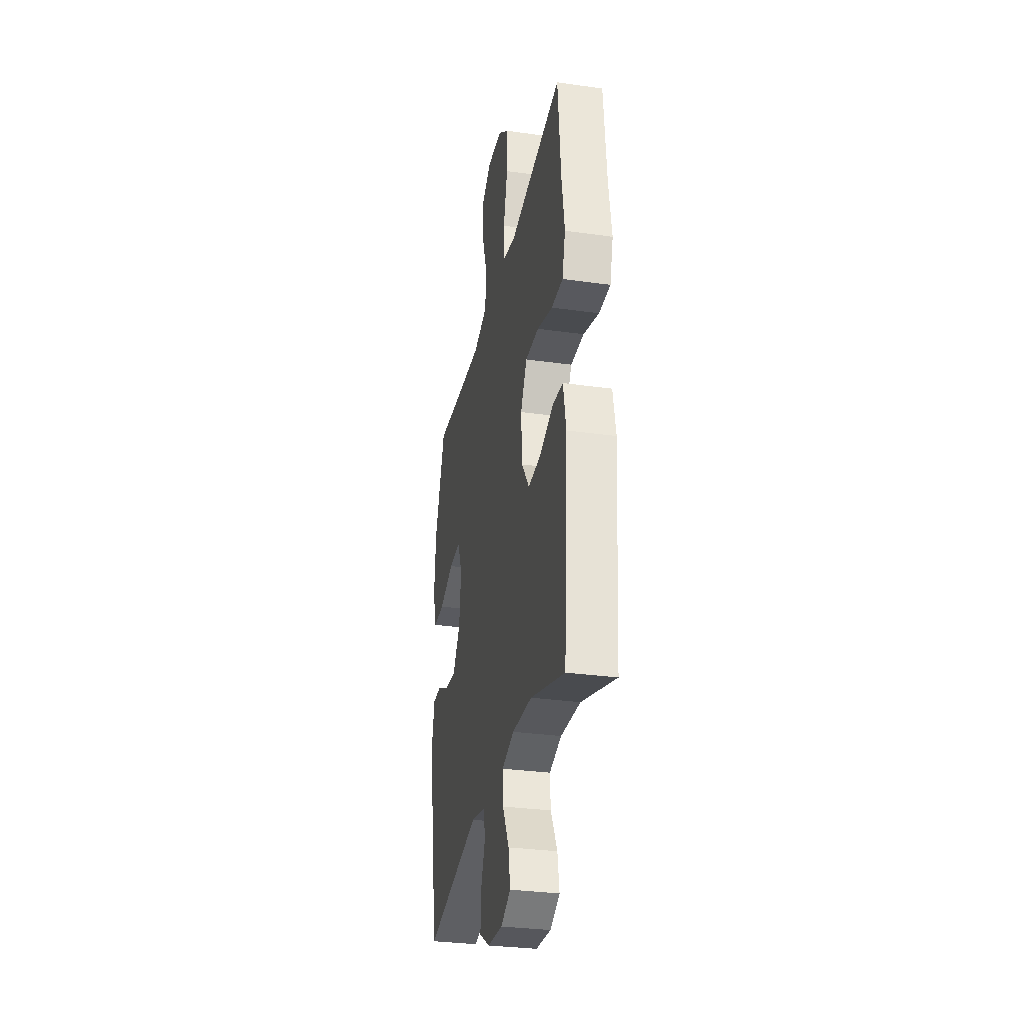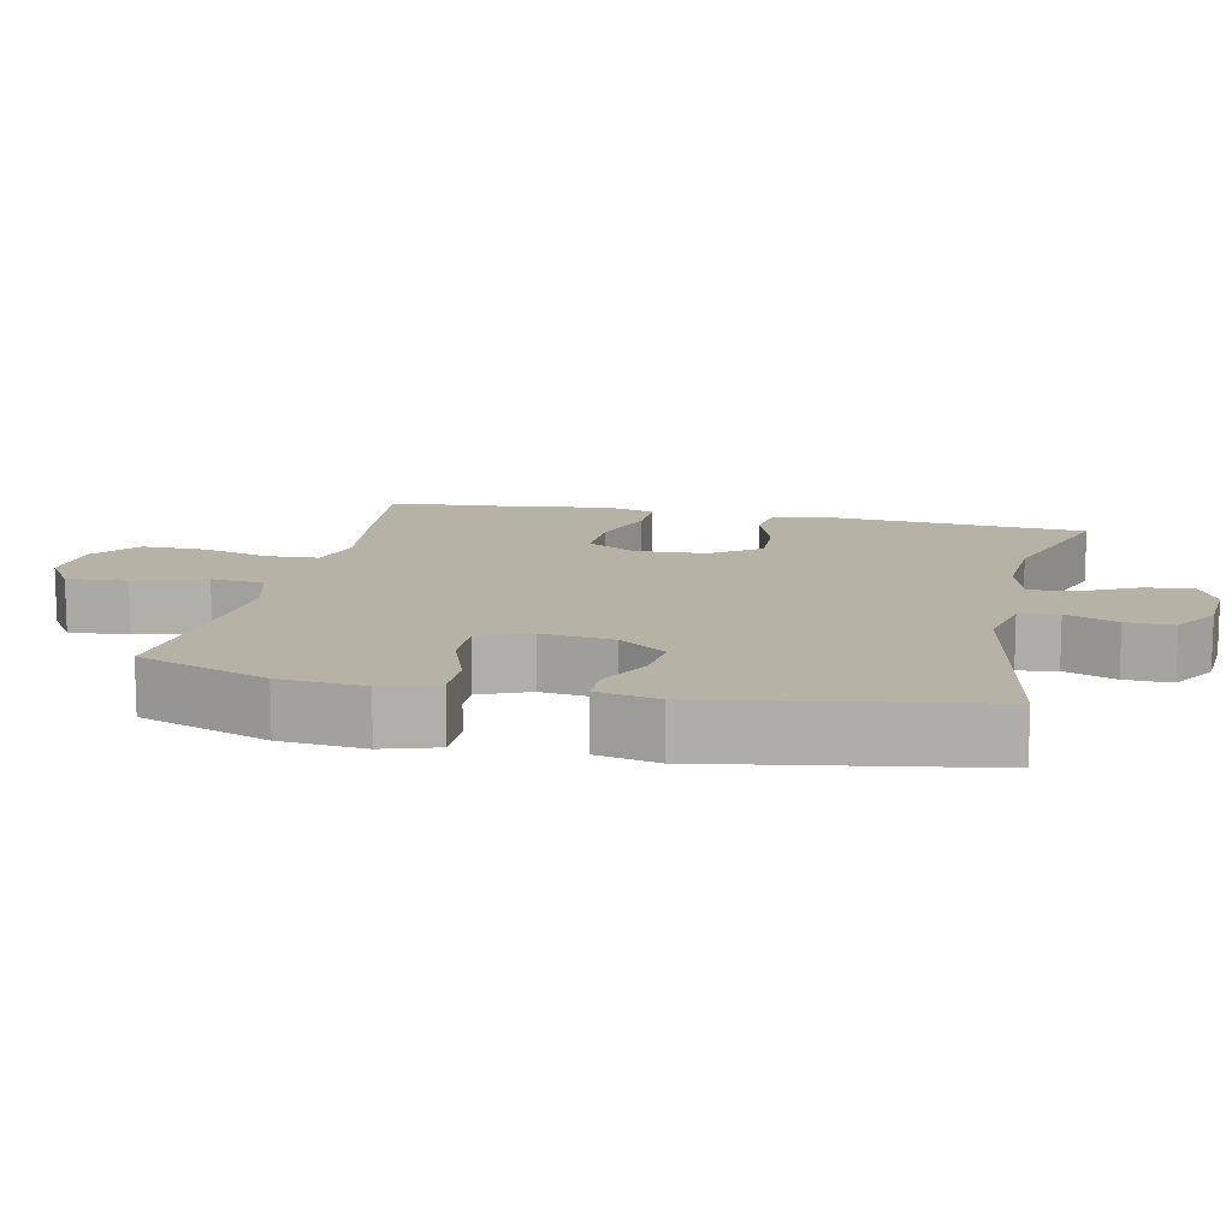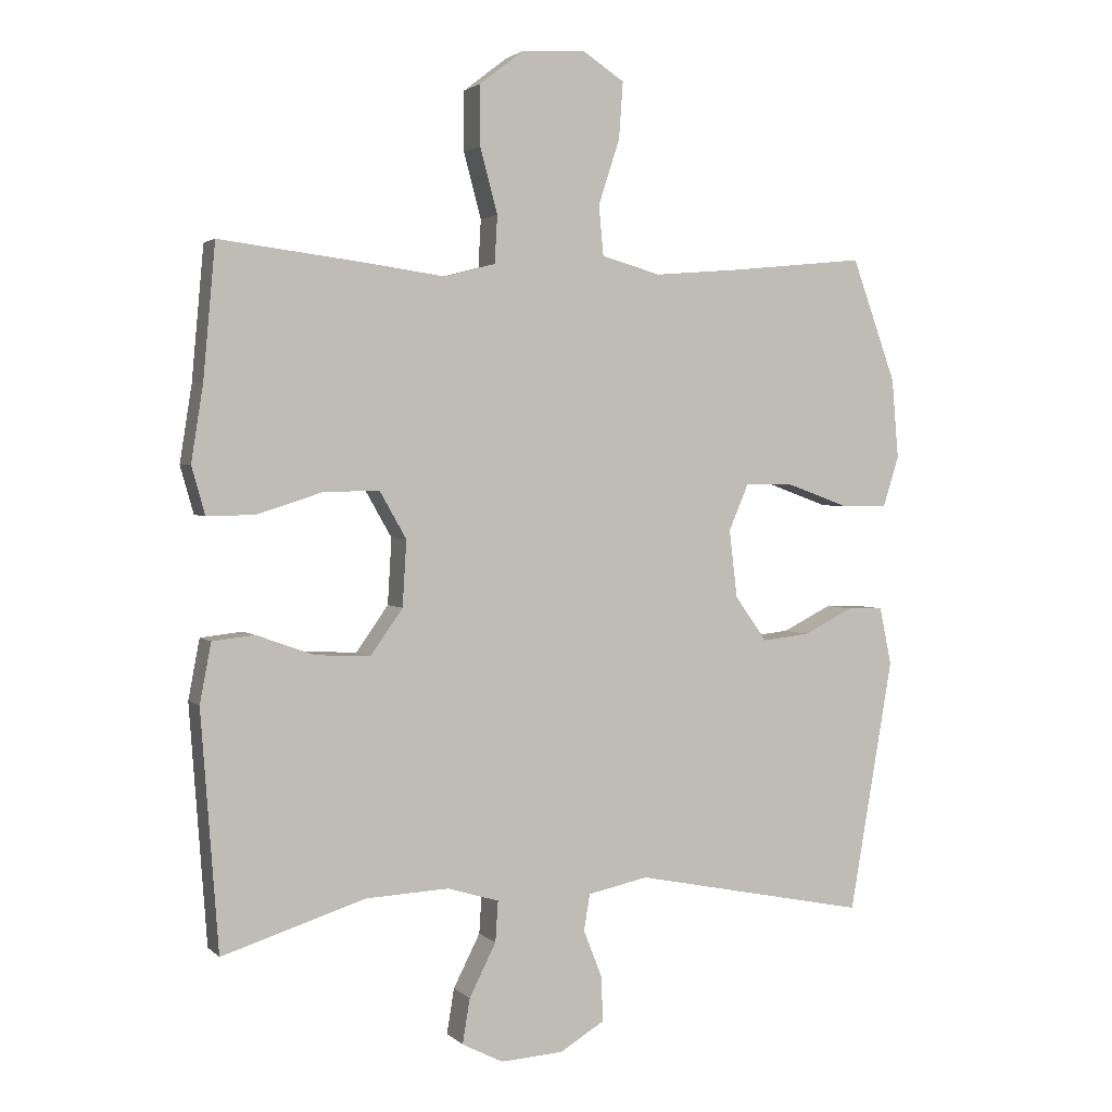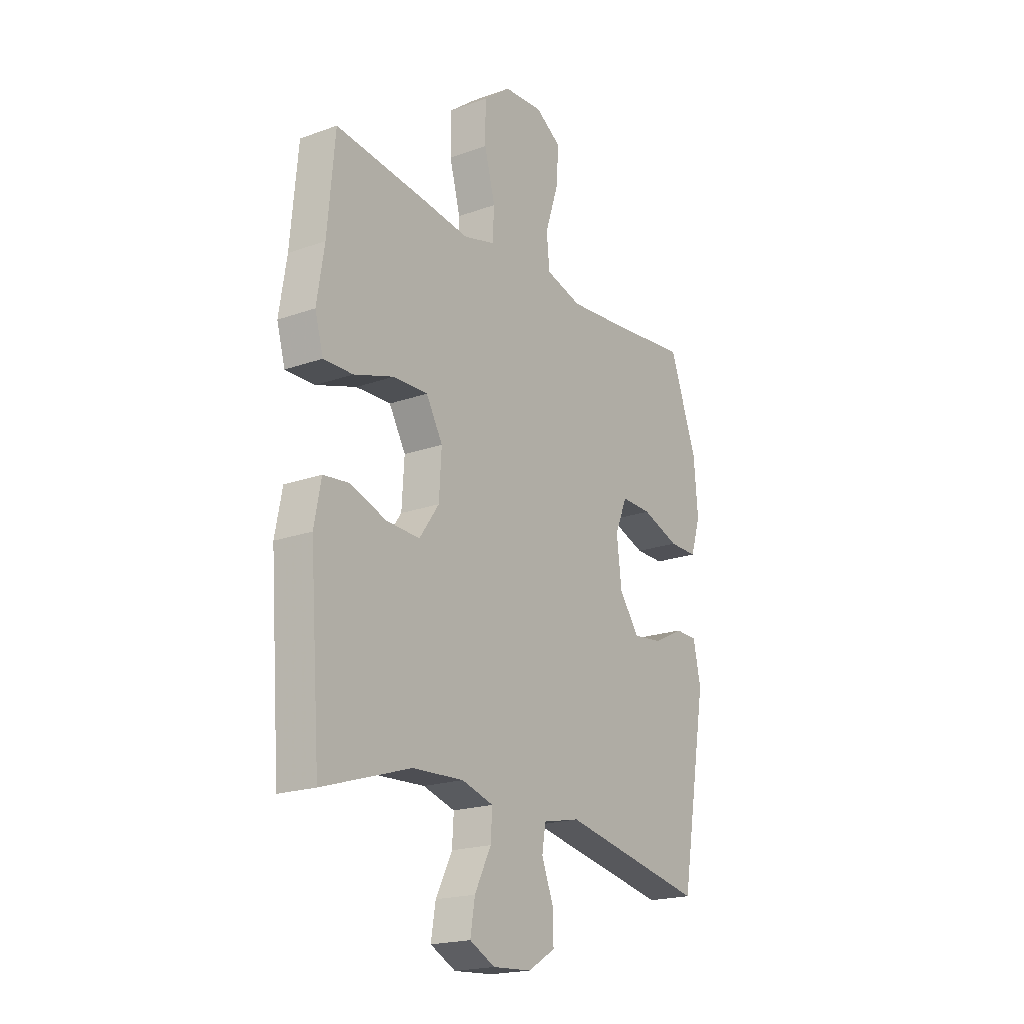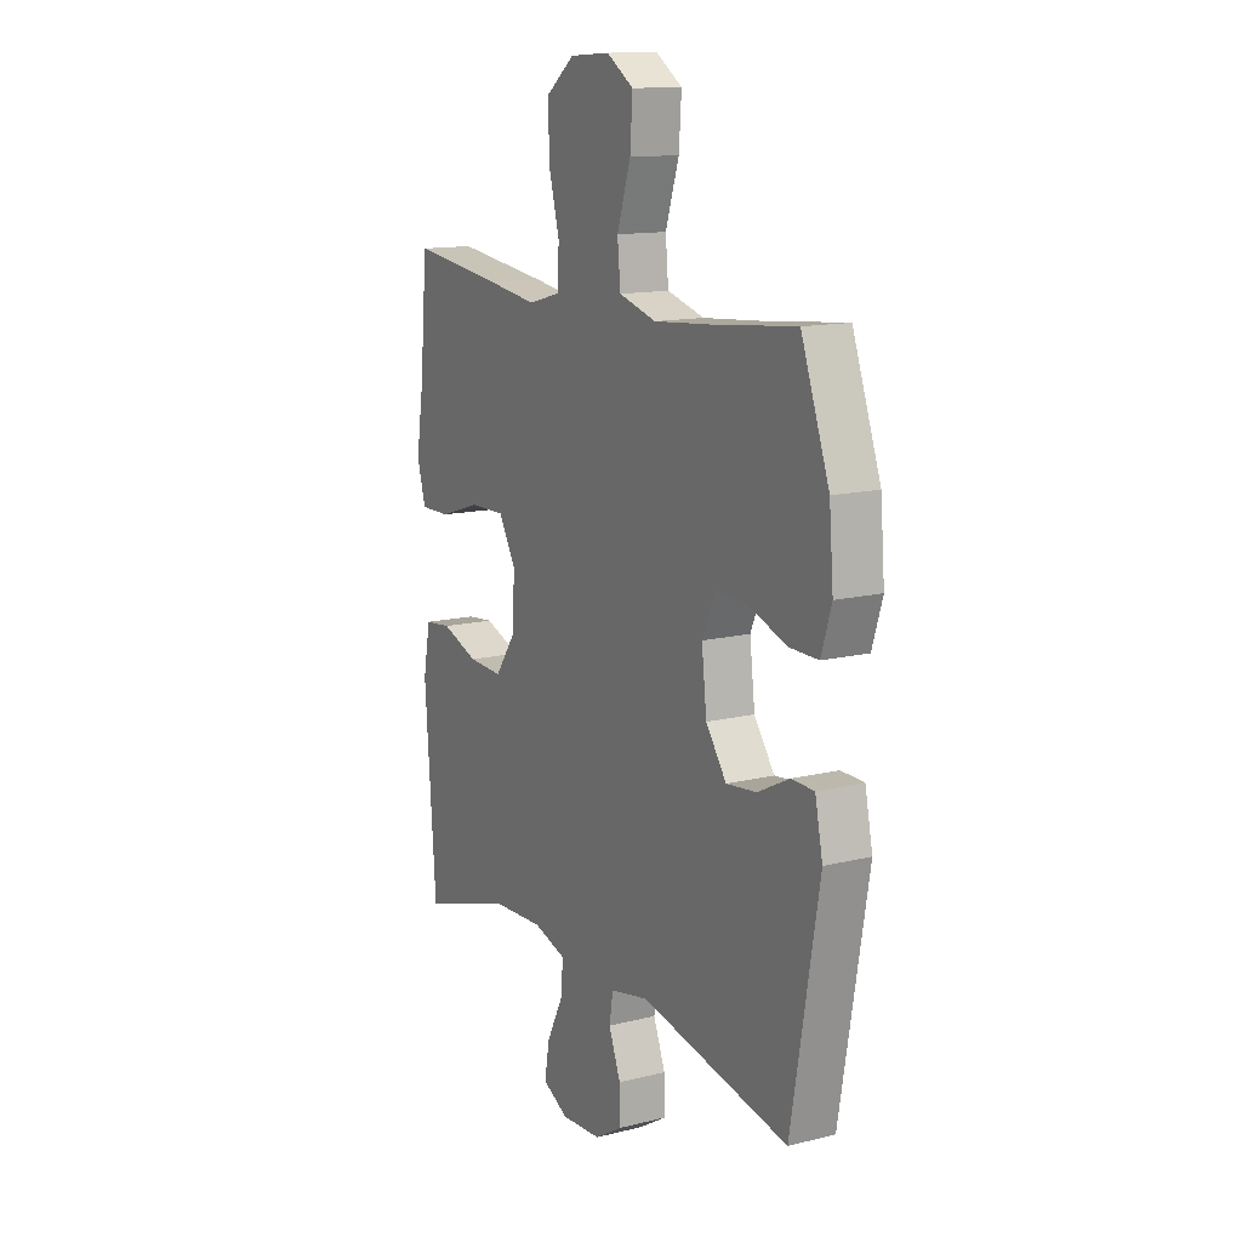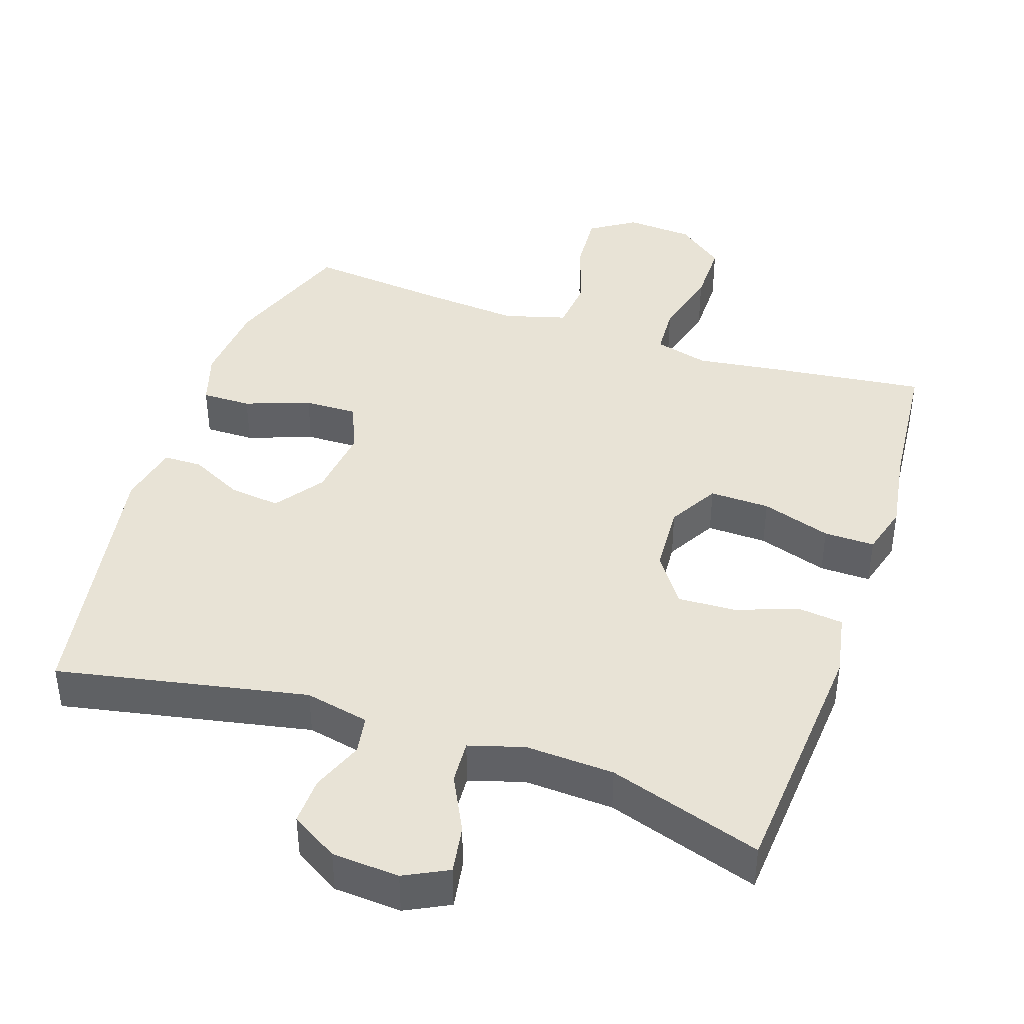
<metadata>
{"format":"obj","ext":"obj","renderer":"f3d","projection":"perspective","resolution":1024,"background":"white","views":[{"elev":-31.1,"azim":-101.4,"up":"+Z"},{"elev":12.4,"azim":102.5,"up":"+Y"},{"elev":2.4,"azim":-21.6,"up":"+Z"},{"elev":-19.7,"azim":-56.2,"up":"+Z"},{"elev":13.6,"azim":60.9,"up":"+Z"},{"elev":41.8,"azim":-161.3,"up":"+Y"}]}
</metadata>
<code>
v -0.5 0.07 -0.5
v -0.526 0.07 -0.146
v -0.509 0.07 -0.057
v -0.446 0.07 -0.05
v -0.359 0.07 -0.081
v -0.278 0.07 -0.085
v -0.23 0.07 -0.017
v -0.224 0.07 0.081
v -0.264 0.07 0.151
v -0.348 0.07 0.149
v -0.445 0.07 0.118
v -0.516 0.07 0.117
v -0.536 0.07 0.188
v -0.518 0.07 0.302
v -0.5 0.07 0.5
v -0.281 0.07 0.473
v -0.165 0.07 0.457
v -0.089 0.07 0.477
v -0.085 0.07 0.548
v -0.111 0.07 0.645
v -0.111 0.07 0.734
v -0.045 0.07 0.785
v 0.049 0.07 0.791
v 0.112 0.07 0.75
v 0.106 0.07 0.666
v 0.074 0.07 0.568
v 0.081 0.07 0.494
v 0.169 0.07 0.469
v 0.302 0.07 0.48
v 0.5 0.07 0.5
v 0.566 0.07 0.317
v 0.576 0.07 0.198
v 0.552 0.07 0.122
v 0.483 0.07 0.123
v 0.392 0.07 0.156
v 0.318 0.07 0.158
v 0.288 0.07 0.088
v 0.3 0.07 -0.013
v 0.348 0.07 -0.08
v 0.419 0.07 -0.072
v 0.493 0.07 -0.035
v 0.547 0.07 -0.036
v 0.565 0.07 -0.122
v 0.5 0.07 -0.5
v 0.15 0.07 -0.43
v 0.06 0.07 -0.449
v 0.051 0.07 -0.503
v 0.079 0.07 -0.575
v 0.081 0.07 -0.641
v 0.015 0.07 -0.681
v -0.079 0.07 -0.687
v -0.14 0.07 -0.656
v -0.129 0.07 -0.589
v -0.089 0.07 -0.51
v -0.085 0.07 -0.449
v -0.162 0.07 -0.426
v -0.286 0.07 -0.432
v -0.5 0 -0.5
v -0.526 0 -0.146
v -0.509 0 -0.057
v -0.446 0 -0.05
v -0.359 0 -0.081
v -0.278 0 -0.085
v -0.23 0 -0.017
v -0.224 0 0.081
v -0.264 0 0.151
v -0.348 0 0.149
v -0.445 0 0.118
v -0.516 0 0.117
v -0.536 0 0.188
v -0.518 0 0.302
v -0.5 0 0.5
v -0.281 0 0.473
v -0.165 0 0.457
v -0.089 0 0.477
v -0.085 0 0.548
v -0.111 0 0.645
v -0.111 0 0.734
v -0.045 0 0.785
v 0.049 0 0.791
v 0.112 0 0.75
v 0.106 0 0.666
v 0.074 0 0.568
v 0.081 0 0.494
v 0.169 0 0.469
v 0.302 0 0.48
v 0.5 0 0.5
v 0.566 0 0.317
v 0.576 0 0.198
v 0.552 0 0.122
v 0.483 0 0.123
v 0.392 0 0.156
v 0.318 0 0.158
v 0.288 0 0.088
v 0.3 0 -0.013
v 0.348 0 -0.08
v 0.419 0 -0.072
v 0.493 0 -0.035
v 0.547 0 -0.036
v 0.565 0 -0.122
v 0.5 0 -0.5
v 0.15 0 -0.43
v 0.06 0 -0.449
v 0.051 0 -0.503
v 0.079 0 -0.575
v 0.081 0 -0.641
v 0.015 0 -0.681
v -0.079 0 -0.687
v -0.14 0 -0.656
v -0.129 0 -0.589
v -0.089 0 -0.51
v -0.085 0 -0.449
v -0.162 0 -0.426
v -0.286 0 -0.432
f 52 53 54
f 51 52 54
f 50 51 54
f 49 50 54
f 48 49 54
f 47 48 54
f 46 47 54 55
f 45 46 55 56
f 43 44 45
f 42 43 45
f 41 42 45
f 40 41 45
f 39 40 45 56
f 33 34 35
f 32 33 35
f 31 32 35
f 30 31 35
f 29 30 35
f 28 29 35 36
f 27 28 36 37
f 24 25 26
f 23 24 26
f 22 23 26
f 21 22 26
f 20 21 26
f 19 20 26
f 18 19 26 27
f 27 37 38
f 18 27 38
f 17 18 38
f 17 38 39
f 16 17 39
f 15 16 39
f 14 15 39
f 12 13 14
f 11 12 14
f 10 11 14
f 3 4 5
f 2 3 5
f 1 2 5
f 57 1 5
f 57 5 6
f 56 57 6 7
f 39 56 7 8
f 9 10 14
f 9 14 39
f 8 9 39
f 111 110 109
f 111 109 108
f 111 108 107
f 111 107 106
f 111 106 105
f 111 105 104
f 112 111 104 103
f 113 112 103 102
f 102 101 100
f 102 100 99
f 102 99 98
f 102 98 97
f 113 102 97 96
f 92 91 90
f 92 90 89
f 92 89 88
f 92 88 87
f 92 87 86
f 93 92 86 85
f 94 93 85 84
f 83 82 81
f 83 81 80
f 83 80 79
f 83 79 78
f 83 78 77
f 83 77 76
f 84 83 76 75
f 95 94 84
f 95 84 75
f 95 75 74
f 96 95 74
f 96 74 73
f 96 73 72
f 96 72 71
f 71 70 69
f 71 69 68
f 71 68 67
f 62 61 60
f 62 60 59
f 62 59 58
f 62 58 114
f 63 62 114
f 64 63 114 113
f 65 64 113 96
f 71 67 66
f 96 71 66
f 96 66 65
f 1 58 59 2
f 2 59 60 3
f 3 60 61 4
f 4 61 62 5
f 5 62 63 6
f 6 63 64 7
f 7 64 65 8
f 8 65 66 9
f 9 66 67 10
f 10 67 68 11
f 11 68 69 12
f 12 69 70 13
f 13 70 71 14
f 14 71 72 15
f 15 72 73 16
f 16 73 74 17
f 17 74 75 18
f 18 75 76 19
f 19 76 77 20
f 20 77 78 21
f 21 78 79 22
f 22 79 80 23
f 23 80 81 24
f 24 81 82 25
f 25 82 83 26
f 26 83 84 27
f 27 84 85 28
f 28 85 86 29
f 29 86 87 30
f 30 87 88 31
f 31 88 89 32
f 32 89 90 33
f 33 90 91 34
f 34 91 92 35
f 35 92 93 36
f 36 93 94 37
f 37 94 95 38
f 38 95 96 39
f 39 96 97 40
f 40 97 98 41
f 41 98 99 42
f 42 99 100 43
f 43 100 101 44
f 44 101 102 45
f 45 102 103 46
f 46 103 104 47
f 47 104 105 48
f 48 105 106 49
f 49 106 107 50
f 50 107 108 51
f 51 108 109 52
f 52 109 110 53
f 53 110 111 54
f 54 111 112 55
f 55 112 113 56
f 56 113 114 57
f 57 114 58 1

</code>
